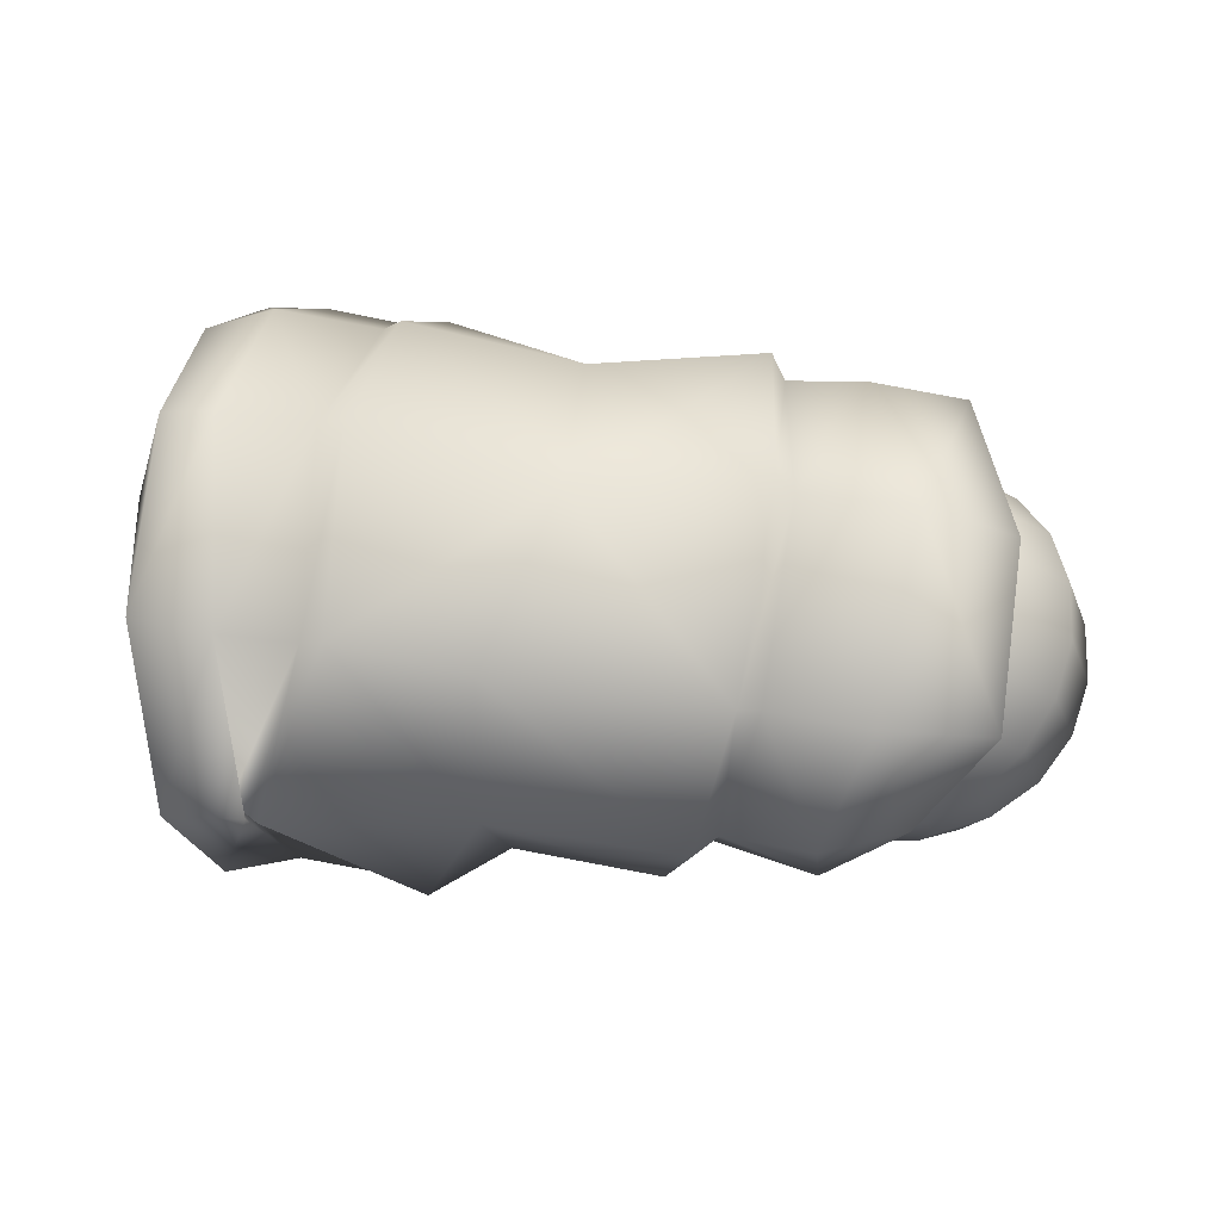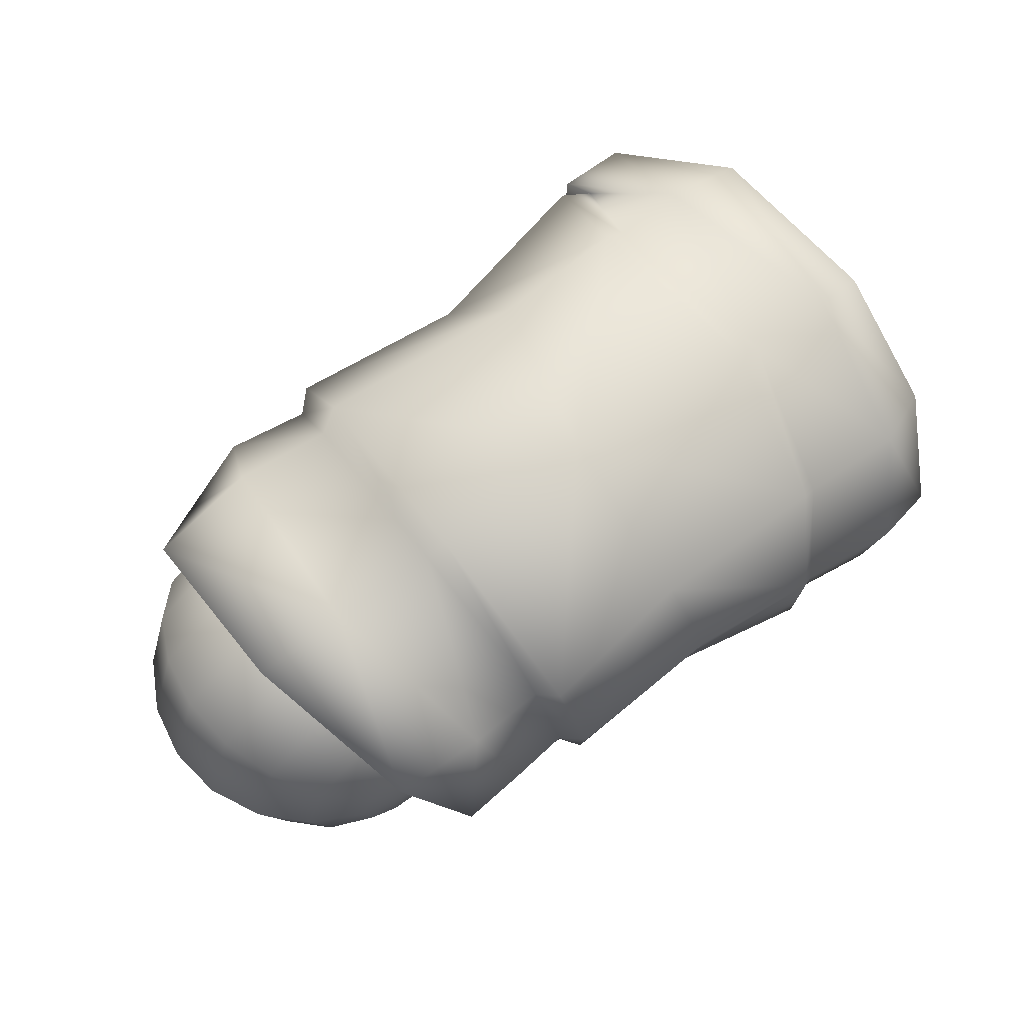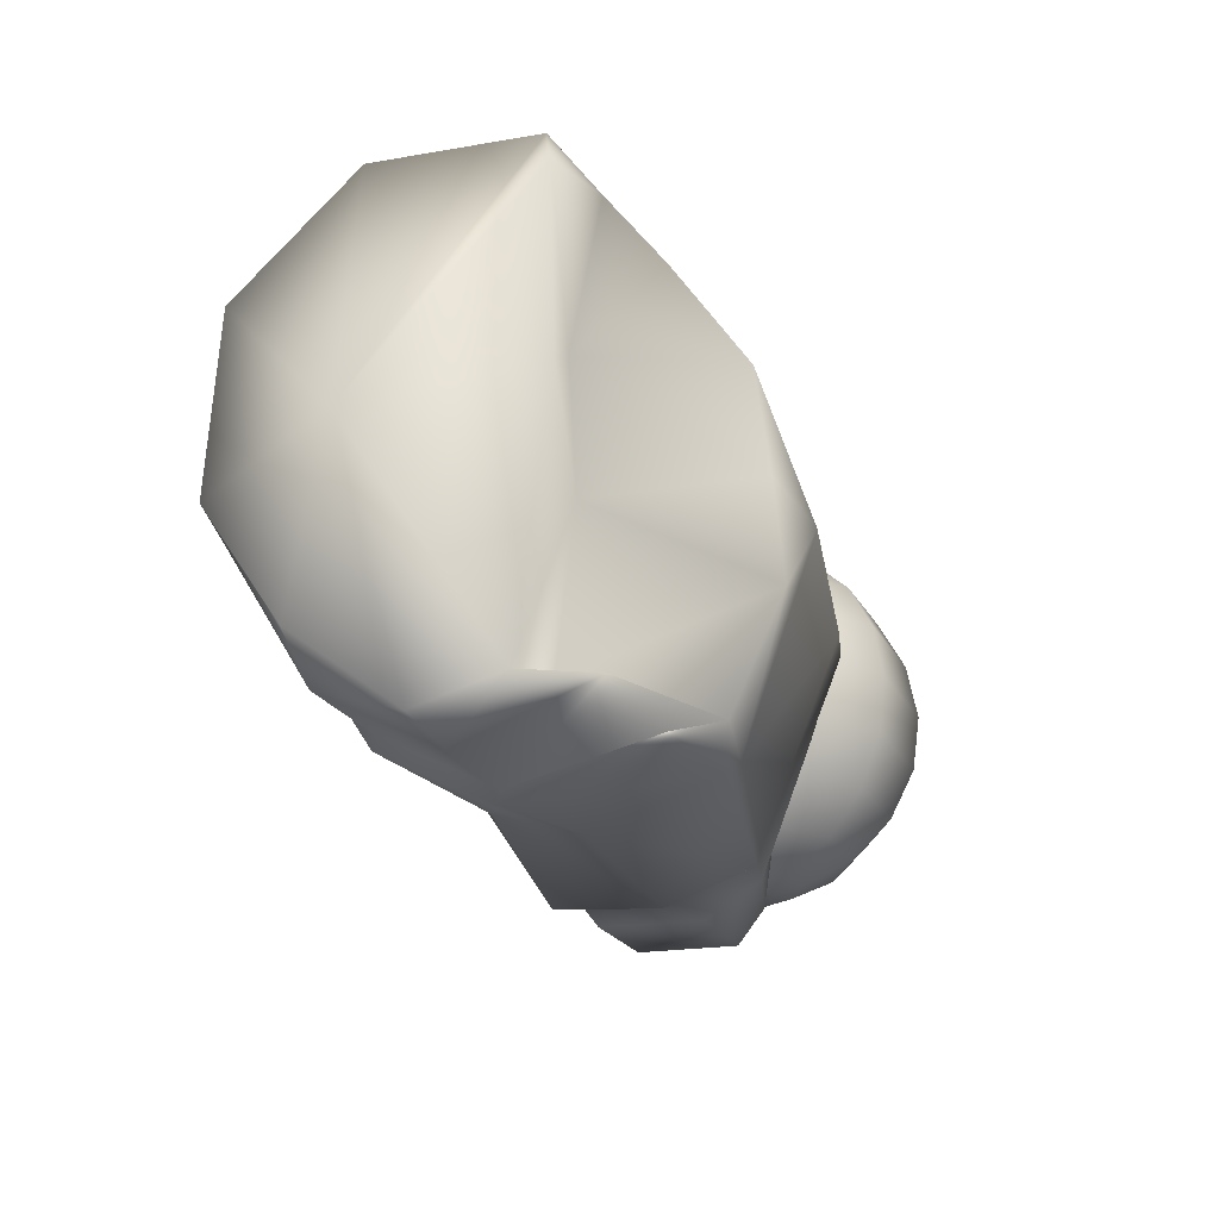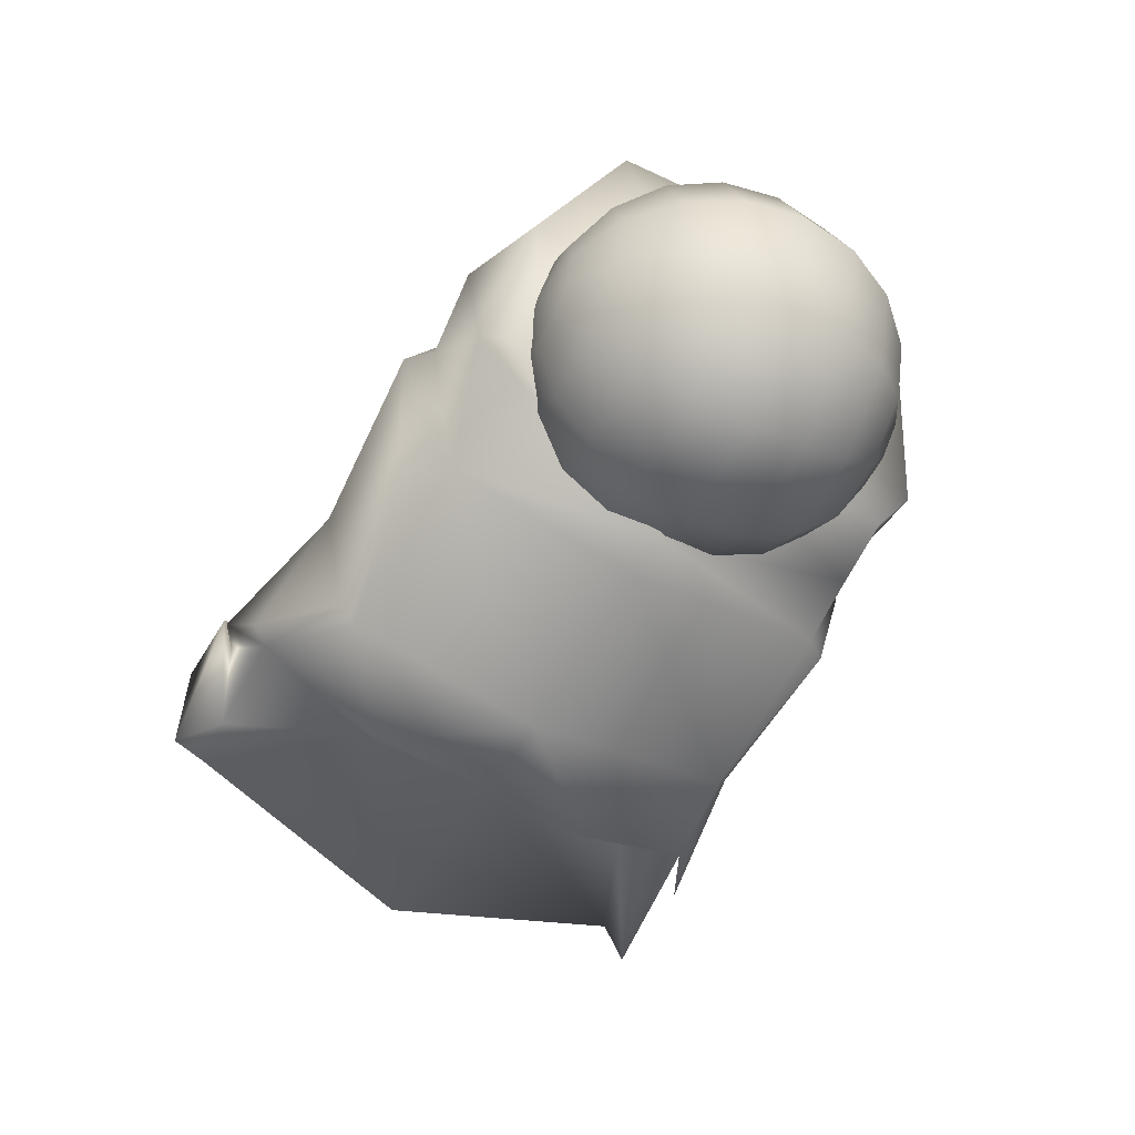
<metadata>
{"format":"obj","ext":"obj","renderer":"f3d","projection":"perspective","resolution":1024,"background":"white","views":[{"elev":70.6,"azim":-172.3,"up":"+Z"},{"elev":65.3,"azim":-38.0,"up":"+Z"},{"elev":-28.2,"azim":113.7,"up":"+Y"},{"elev":-54.6,"azim":-118.6,"up":"+Z"}]}
</metadata>
<code>
v 0.208 -0.05828 0.03167
v 0.2094 -0.0208 0.05574
v 0.194 -0.02181 0.05913
v 0.189 -0.06574 0.03431
v 0.2067 0.03789 0.05535
v 0.1825 0.04042 0.05865
v 0.0989 -0.06193 0.03145
v 0.09859 -0.01287 0.05849
v 0.04218 -0.01886 0.07067
v 0.047 -0.06956 0.03745
v 0.1136 0.04135 0.05408
v 0.04495 0.04369 0.06163
v -0.009755 -0.06336 0.03555
v -0.02394 -0.01442 0.05901
v -0.007193 -0.000729 0.01161
v 0.008655 -0.07324 -0.003346
v -0.02396 0.03968 0.05382
v -0.005689 0.05975 0.02407
v 0.008965 0.001627 -0.02289
v 0.01455 -0.06567 -0.01385
v 0.01023 0.05247 -0.01242
v 0.05264 -0.06454 -0.0268
v 0.0434 0.001103 -0.04938
v 0.09586 0.005115 -0.0614
v 0.1036 -0.06221 -0.041
v 0.051 0.05597 -0.02445
v 0.1032 0.06046 -0.03984
v 0.1578 -0.05821 -0.01416
v 0.1565 -0.008911 -0.01905
v 0.2042 -0.000727 -0.03503
v 0.1916 -0.072 -0.01913
v 0.1569 0.03433 -0.01675
v 0.1637 0.07684 -0.02936
v 0.1849 0.0747 -0.02408
v 0.2209 -0.01127 0.01417
v 0.1972 -0.08039 0.004278
v 0.1831 0.08535 -0.02199
v 0.194 0.08253 0.02509
v 0.1707 0.08111 0.02825
v 0.1097 0.07076 0.01573
v 0.1037 0.06505 -0.03256
v 0.0584 0.06885 -0.02701
v 0.05146 0.074 0.02266
v 0.1799 -0.08309 0.002651
v 0.1844 -0.07409 -0.03968
v 0.1045 -0.06527 -0.03699
v 0.1049 -0.07498 0.001828
v 0.05291 -0.0768 0.001529
v 0.05671 -0.07043 -0.02743
v 0.1533 0.03971 0.06135
v 0.1682 0.08068 0.02368
v 0.1579 -0.02164 0.06381
v 0.1521 -0.06506 0.038
v 0.143 -0.08142 0.00731
v 0.151 -0.07411 -0.04059
v 0.1254 -0.02701 -0.06236
v 0.1248 0.005823 -0.05944
v 0.1278 0.07806 -0.03282
v 0.1261 0.0399 -0.05583
v 0.1252 0.08302 -0.02847
v 0.03838 0.04095 0.05571
v 0.04475 0.06712 0.02214
v 0.01863 0.06928 0.02598
v 0.008707 0.04319 0.05799
v 0.0367 -0.01679 0.06404
v 0.003524 -0.01715 0.06658
v 0.04223 -0.06321 0.03389
v 0.01822 -0.0649 0.0362
v 0.04701 -0.07044 -0.001119
v 0.02876 -0.07224 -0.000995
v 0.03353 -0.06492 -0.0203
v 0.03115 0.000767 -0.04552
v 0.01545 0.06615 -0.01236
v 0.1599 0.03954 0.05756
v 0.1766 0.07537 0.02365
v 0.1658 -0.02176 0.05928
v 0.1572 -0.06376 0.03409
v 0.1474 -0.07956 0.004463
v 0.1297 -0.06324 -0.04784
v 0.002505 0.05455 -0.001919
v -0.0145 0.05256 -0.001919
v -0.03006 0.0454 -0.001919
v -0.04264 0.03379 -0.001919
v -0.05102 0.01885 -0.001919
v -0.05438 0.002063 -0.001919
v -0.05238 -0.01494 -0.001919
v -0.04522 -0.0305 -0.001919
v -0.03361 -0.04308 -0.001919
v -0.01868 -0.05146 -0.001919
v -0.001885 -0.05482 -0.001919
v -0.01545 -0.05159 0.008022
v -0.02747 -0.04333 0.01699
v -0.03677 -0.03084 0.02411
v -0.04244 -0.01534 0.02868
v -0.04393 0.001644 0.03025
v -0.04109 0.01846 0.02868
v -0.03419 0.03345 0.02411
v -0.02392 0.04515 0.01699
v -0.01127 0.05243 0.008022
v -0.002825 0.05209 0.01417
v -0.007847 0.04451 0.02868
v -0.01207 0.03256 0.04019
v -0.01508 0.01741 0.04759
v -0.01659 0.000547 0.05013
v -0.01644 -0.01639 0.04759
v -0.01465 -0.03173 0.04019
v -0.0114 -0.04398 0.02868
v -0.006999 -0.05193 0.01417
v 0.003445 -0.05235 0.01417
v 0.008467 -0.04477 0.02868
v 0.01269 -0.03282 0.04019
v 0.0157 -0.01767 0.04759
v 0.01721 -0.00081 0.05013
v 0.01706 0.01612 0.04759
v 0.01527 0.03146 0.04019
v 0.01202 0.04371 0.02868
v 0.007619 0.05167 0.01417
v 0.01607 0.05133 0.008022
v 0.02809 0.04307 0.01699
v 0.03739 0.03058 0.02411
v 0.04306 0.01508 0.02868
v 0.04455 -0.001907 0.03025
v 0.04171 -0.01872 0.02868
v 0.03481 -0.03371 0.02411
v 0.02454 -0.04542 0.01699
v 0.01189 -0.05269 0.008022
v 0.01512 -0.05282 -0.001919
v 0.03068 -0.04566 -0.001919
v 0.04326 -0.03405 -0.001919
v 0.05164 -0.01912 -0.001919
v 0.055 -0.002326 -0.001919
v 0.053 0.01468 -0.001919
v 0.04584 0.03024 -0.001919
v 0.03423 0.04282 -0.001919
v 0.0193 0.0512 -0.001919
v 0.01607 0.05133 -0.01186
v 0.02809 0.04307 -0.02083
v 0.03739 0.03058 -0.02794
v 0.04306 0.01508 -0.03251
v 0.04455 -0.001907 -0.03409
v 0.04171 -0.01872 -0.03251
v 0.03481 -0.03371 -0.02794
v 0.02454 -0.04542 -0.02083
v 0.01189 -0.05269 -0.01186
v 0.003445 -0.05235 -0.018
v 0.008467 -0.04477 -0.03251
v 0.01269 -0.03282 -0.04403
v 0.0157 -0.01768 -0.05142
v 0.01721 -0.00081 -0.05397
v 0.01706 0.01612 -0.05142
v 0.01527 0.03146 -0.04403
v 0.01202 0.04371 -0.03251
v 0.007619 0.05167 -0.018
v -0.002825 0.05209 -0.018
v -0.007847 0.04451 -0.03251
v -0.01207 0.03256 -0.04403
v -0.01508 0.01741 -0.05142
v -0.01659 0.000547 -0.05397
v -0.01644 -0.01639 -0.05142
v -0.01465 -0.03173 -0.04403
v -0.0114 -0.04398 -0.03251
v -0.006999 -0.05193 -0.018
v -0.01545 -0.05159 -0.01186
v -0.02747 -0.04333 -0.02083
v -0.03677 -0.03084 -0.02794
v -0.04244 -0.01534 -0.03251
v -0.04393 0.001644 -0.03409
v -0.04109 0.01846 -0.03251
v -0.03419 0.03345 -0.02794
v -0.02392 0.04515 -0.02083
v -0.01127 0.05243 -0.01186
f 1 2 3
f 5 6 3
f 8 9 10
f 8 11 12
f 13 14 15
f 17 18 15
f 15 19 20
f 15 18 21
f 23 24 25
f 26 27 24
f 29 30 31
f 32 33 34
f 31 30 35
f 1 36 35
f 35 38 5
f 37 33 39
f 38 39 6
f 40 41 42
f 11 40 43
f 31 36 44
f 36 1 4
f 47 48 49
f 7 10 48
f 50 51 40
f 50 11 8
f 53 52 8
f 54 53 7
f 54 47 46
f 56 24 57
f 27 58 59
f 60 41 40
f 61 62 63
f 65 61 64
f 65 66 68
f 67 68 70
f 69 70 71
f 72 23 22
f 72 73 26
f 62 26 73
f 68 13 16
f 70 16 20
f 19 72 71
f 21 73 72
f 73 21 18
f 64 63 18
f 66 64 17
f 66 14 13
f 67 10 9
f 65 9 12
f 27 26 42
f 26 62 43
f 62 61 12
f 69 22 49
f 25 46 49
f 67 69 48
f 74 75 51
f 74 50 52
f 76 52 53
f 77 53 54
f 78 54 55
f 79 55 46
f 58 60 51
f 58 27 41
f 6 74 76
f 4 3 76
f 44 4 77
f 45 44 78
f 56 57 29
f 58 33 32
f 33 58 75
f 6 39 75
f 34 33 37
f 32 34 30
f 57 59 32
f 24 59 57
f 45 28 31
f 79 56 28
f 25 24 56
f 37 38 35
f 34 37 35
f 30 34 35
f 89 90 91
f 89 91 92
f 88 92 93
f 86 87 93
f 85 86 94
f 84 85 95
f 84 96 97
f 82 83 97
f 82 98 99
f 80 81 99
f 80 99 100
f 98 101 100
f 98 97 102
f 96 103 102
f 95 104 103
f 94 105 104
f 94 93 106
f 93 92 107
f 92 91 108
f 91 90 108
f 108 90 109
f 108 109 110
f 107 110 111
f 105 106 111
f 105 112 113
f 103 104 113
f 103 114 115
f 101 102 115
f 101 116 117
f 80 100 117
f 80 117 118
f 117 116 119
f 116 115 120
f 115 114 121
f 114 113 122
f 113 112 123
f 111 124 123
f 110 125 124
f 109 126 125
f 109 90 126
f 126 90 127
f 126 127 128
f 124 125 128
f 124 129 130
f 123 130 131
f 122 131 132
f 120 121 132
f 119 120 133
f 118 119 134
f 80 118 135
f 80 135 136
f 134 137 136
f 134 133 138
f 132 139 138
f 131 140 139
f 131 130 141
f 129 142 141
f 129 128 143
f 128 127 144
f 127 90 144
f 144 90 145
f 143 144 145
f 143 146 147
f 142 147 148
f 140 141 148
f 139 140 149
f 139 150 151
f 137 138 151
f 137 152 153
f 80 136 153
f 80 153 154
f 153 152 155
f 151 156 155
f 150 157 156
f 150 149 158
f 148 159 158
f 147 160 159
f 146 161 160
f 146 145 162
f 145 90 162
f 162 90 163
f 162 163 164
f 160 161 164
f 160 165 166
f 159 166 167
f 157 158 167
f 156 157 168
f 156 169 170
f 154 155 170
f 80 154 171
f 80 171 81
f 171 170 82
f 170 169 83
f 168 84 83
f 168 167 85
f 166 86 85
f 165 87 86
f 165 164 88
f 163 89 88
f 163 90 89
f 4 1 3
f 2 5 3
f 7 8 10
f 9 8 12
f 16 13 15
f 14 17 15
f 16 15 20
f 19 15 21
f 22 23 25
f 23 26 24
f 28 29 31
f 36 31 35
f 2 1 35
f 2 35 5
f 38 37 39
f 5 38 6
f 43 40 42
f 12 11 43
f 45 31 44
f 44 36 4
f 46 47 49
f 47 7 48
f 11 50 40
f 52 50 8
f 7 53 8
f 47 54 7
f 55 54 46
f 24 27 59
f 51 60 40
f 64 61 63
f 66 65 64
f 67 65 68
f 69 67 70
f 22 69 71
f 71 72 22
f 23 72 26
f 63 62 73
f 70 68 16
f 71 70 20
f 20 19 71
f 19 21 72
f 63 73 18
f 17 64 18
f 14 66 17
f 68 66 13
f 65 67 9
f 61 65 12
f 41 27 42
f 42 26 43
f 43 62 12
f 48 69 49
f 22 25 49
f 10 67 48
f 50 74 51
f 76 74 52
f 77 76 53
f 78 77 54
f 79 78 55
f 25 79 46
f 75 58 51
f 60 58 41
f 3 6 76
f 77 4 76
f 78 44 77
f 79 45 78
f 28 56 29
f 59 58 32
f 39 33 75
f 74 6 75
f 29 32 30
f 29 57 32
f 45 79 28
f 79 25 56
f 88 89 92
f 87 88 93
f 94 86 93
f 95 85 94
f 96 84 95
f 83 84 97
f 98 82 97
f 81 82 99
f 99 98 100
f 101 98 102
f 97 96 102
f 96 95 103
f 95 94 104
f 105 94 106
f 106 93 107
f 107 92 108
f 107 108 110
f 106 107 111
f 112 105 111
f 104 105 113
f 114 103 113
f 102 103 115
f 116 101 115
f 100 101 117
f 118 117 119
f 119 116 120
f 120 115 121
f 121 114 122
f 122 113 123
f 112 111 123
f 111 110 124
f 110 109 125
f 125 126 128
f 129 124 128
f 123 124 130
f 122 123 131
f 121 122 132
f 133 120 132
f 134 119 133
f 135 118 134
f 135 134 136
f 137 134 138
f 133 132 138
f 132 131 139
f 140 131 141
f 130 129 141
f 142 129 143
f 143 128 144
f 146 143 145
f 142 143 147
f 141 142 148
f 149 140 148
f 150 139 149
f 138 139 151
f 152 137 151
f 136 137 153
f 154 153 155
f 152 151 155
f 151 150 156
f 157 150 158
f 149 148 158
f 148 147 159
f 147 146 160
f 161 146 162
f 161 162 164
f 165 160 164
f 159 160 166
f 158 159 167
f 168 157 167
f 169 156 168
f 155 156 170
f 171 154 170
f 81 171 82
f 82 170 83
f 169 168 83
f 84 168 85
f 167 166 85
f 166 165 86
f 87 165 88
f 164 163 88
f 1 2 3
f 5 6 3
f 8 9 10
f 8 11 12
f 13 14 15
f 17 18 15
f 15 19 20
f 15 18 21
f 23 24 25
f 26 27 24
f 29 30 31
f 32 33 34
f 31 30 35
f 1 36 35
f 35 38 5
f 37 33 39
f 38 39 6
f 40 41 42
f 11 40 43
f 31 36 44
f 36 1 4
f 47 48 49
f 7 10 48
f 50 51 40
f 50 11 8
f 53 52 8
f 54 53 7
f 54 47 46
f 56 24 57
f 27 58 59
f 60 41 40
f 61 62 63
f 65 61 64
f 65 66 68
f 67 68 70
f 69 70 71
f 72 23 22
f 72 73 26
f 62 26 73
f 68 13 16
f 70 16 20
f 19 72 71
f 21 73 72
f 73 21 18
f 64 63 18
f 66 64 17
f 66 14 13
f 67 10 9
f 65 9 12
f 27 26 42
f 26 62 43
f 62 61 12
f 69 22 49
f 25 46 49
f 67 69 48
f 74 75 51
f 74 50 52
f 76 52 53
f 77 53 54
f 78 54 55
f 79 55 46
f 58 60 51
f 58 27 41
f 6 74 76
f 4 3 76
f 44 4 77
f 45 44 78
f 56 57 29
f 58 33 32
f 33 58 75
f 6 39 75
f 34 33 37
f 32 34 30
f 57 59 32
f 24 59 57
f 45 28 31
f 79 56 28
f 25 24 56
f 37 38 35
f 34 37 35
f 30 34 35
f 89 90 91
f 89 91 92
f 88 92 93
f 86 87 93
f 85 86 94
f 84 85 95
f 84 96 97
f 82 83 97
f 82 98 99
f 80 81 99
f 80 99 100
f 98 101 100
f 98 97 102
f 96 103 102
f 95 104 103
f 94 105 104
f 94 93 106
f 93 92 107
f 92 91 108
f 91 90 108
f 108 90 109
f 108 109 110
f 107 110 111
f 105 106 111
f 105 112 113
f 103 104 113
f 103 114 115
f 101 102 115
f 101 116 117
f 80 100 117
f 80 117 118
f 117 116 119
f 116 115 120
f 115 114 121
f 114 113 122
f 113 112 123
f 111 124 123
f 110 125 124
f 109 126 125
f 109 90 126
f 126 90 127
f 126 127 128
f 124 125 128
f 124 129 130
f 123 130 131
f 122 131 132
f 120 121 132
f 119 120 133
f 118 119 134
f 80 118 135
f 80 135 136
f 134 137 136
f 134 133 138
f 132 139 138
f 131 140 139
f 131 130 141
f 129 142 141
f 129 128 143
f 128 127 144
f 127 90 144
f 144 90 145
f 143 144 145
f 143 146 147
f 142 147 148
f 140 141 148
f 139 140 149
f 139 150 151
f 137 138 151
f 137 152 153
f 80 136 153
f 80 153 154
f 153 152 155
f 151 156 155
f 150 157 156
f 150 149 158
f 148 159 158
f 147 160 159
f 146 161 160
f 146 145 162
f 145 90 162
f 162 90 163
f 162 163 164
f 160 161 164
f 160 165 166
f 159 166 167
f 157 158 167
f 156 157 168
f 156 169 170
f 154 155 170
f 80 154 171
f 80 171 81
f 171 170 82
f 170 169 83
f 168 84 83
f 168 167 85
f 166 86 85
f 165 87 86
f 165 164 88
f 163 89 88
f 163 90 89
f 4 1 3
f 2 5 3
f 7 8 10
f 9 8 12
f 16 13 15
f 14 17 15
f 16 15 20
f 19 15 21
f 22 23 25
f 23 26 24
f 28 29 31
f 36 31 35
f 2 1 35
f 2 35 5
f 38 37 39
f 5 38 6
f 43 40 42
f 12 11 43
f 45 31 44
f 44 36 4
f 46 47 49
f 47 7 48
f 11 50 40
f 52 50 8
f 7 53 8
f 47 54 7
f 55 54 46
f 24 27 59
f 51 60 40
f 64 61 63
f 66 65 64
f 67 65 68
f 69 67 70
f 22 69 71
f 71 72 22
f 23 72 26
f 63 62 73
f 70 68 16
f 71 70 20
f 20 19 71
f 19 21 72
f 63 73 18
f 17 64 18
f 14 66 17
f 68 66 13
f 65 67 9
f 61 65 12
f 41 27 42
f 42 26 43
f 43 62 12
f 48 69 49
f 22 25 49
f 10 67 48
f 50 74 51
f 76 74 52
f 77 76 53
f 78 77 54
f 79 78 55
f 25 79 46
f 75 58 51
f 60 58 41
f 3 6 76
f 77 4 76
f 78 44 77
f 79 45 78
f 28 56 29
f 59 58 32
f 39 33 75
f 74 6 75
f 29 32 30
f 29 57 32
f 45 79 28
f 79 25 56
f 88 89 92
f 87 88 93
f 94 86 93
f 95 85 94
f 96 84 95
f 83 84 97
f 98 82 97
f 81 82 99
f 99 98 100
f 101 98 102
f 97 96 102
f 96 95 103
f 95 94 104
f 105 94 106
f 106 93 107
f 107 92 108
f 107 108 110
f 106 107 111
f 112 105 111
f 104 105 113
f 114 103 113
f 102 103 115
f 116 101 115
f 100 101 117
f 118 117 119
f 119 116 120
f 120 115 121
f 121 114 122
f 122 113 123
f 112 111 123
f 111 110 124
f 110 109 125
f 125 126 128
f 129 124 128
f 123 124 130
f 122 123 131
f 121 122 132
f 133 120 132
f 134 119 133
f 135 118 134
f 135 134 136
f 137 134 138
f 133 132 138
f 132 131 139
f 140 131 141
f 130 129 141
f 142 129 143
f 143 128 144
f 146 143 145
f 142 143 147
f 141 142 148
f 149 140 148
f 150 139 149
f 138 139 151
f 152 137 151
f 136 137 153
f 154 153 155
f 152 151 155
f 151 150 156
f 157 150 158
f 149 148 158
f 148 147 159
f 147 146 160
f 161 146 162
f 161 162 164
f 165 160 164
f 159 160 166
f 158 159 167
f 168 157 167
f 169 156 168
f 155 156 170
f 171 154 170
f 81 171 82
f 82 170 83
f 169 168 83
f 84 168 85
f 167 166 85
f 166 165 86
f 87 165 88
f 164 163 88

</code>
